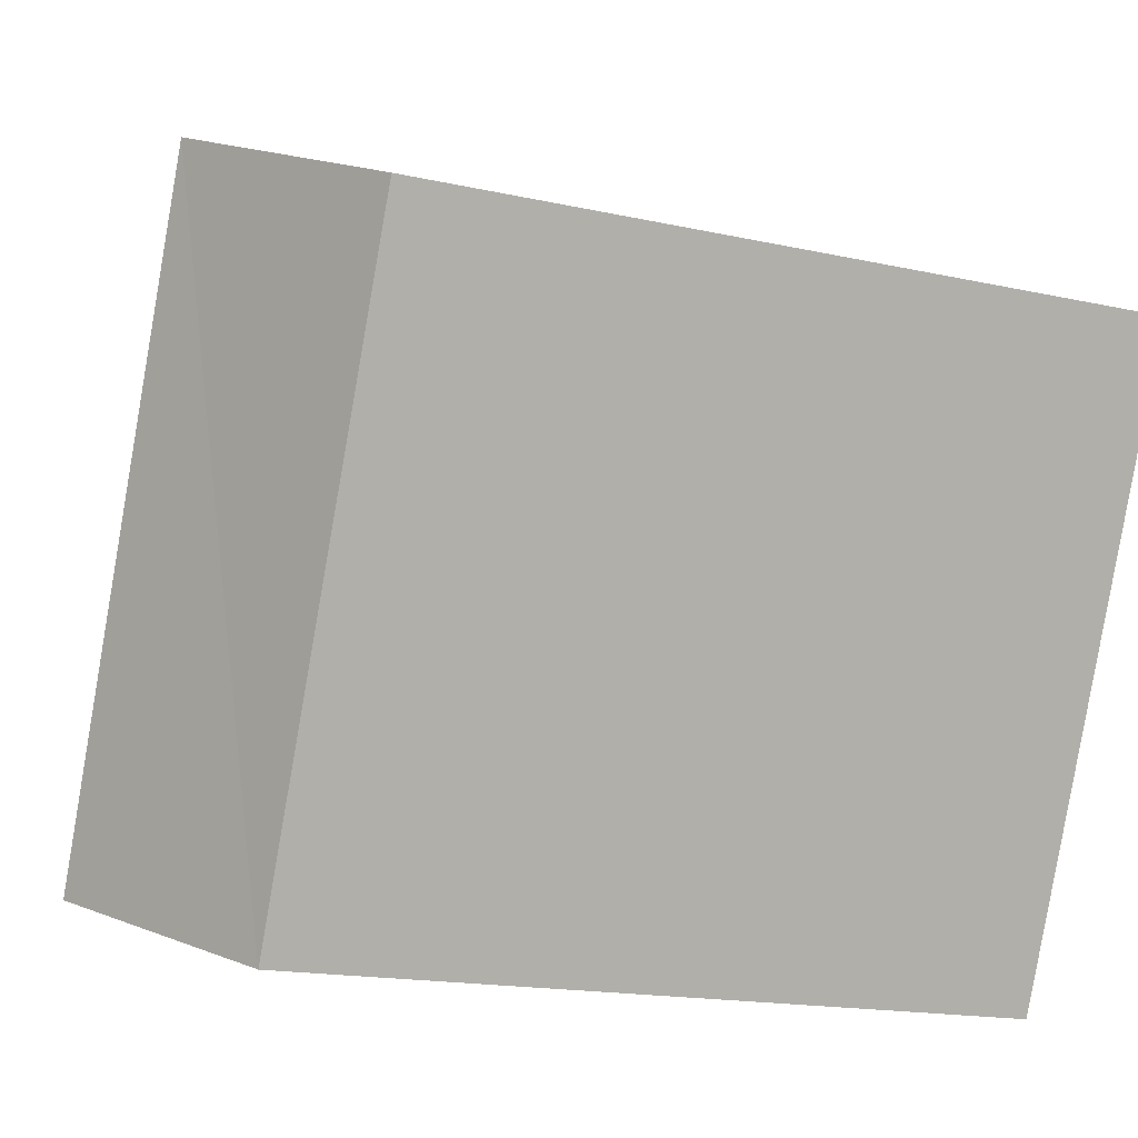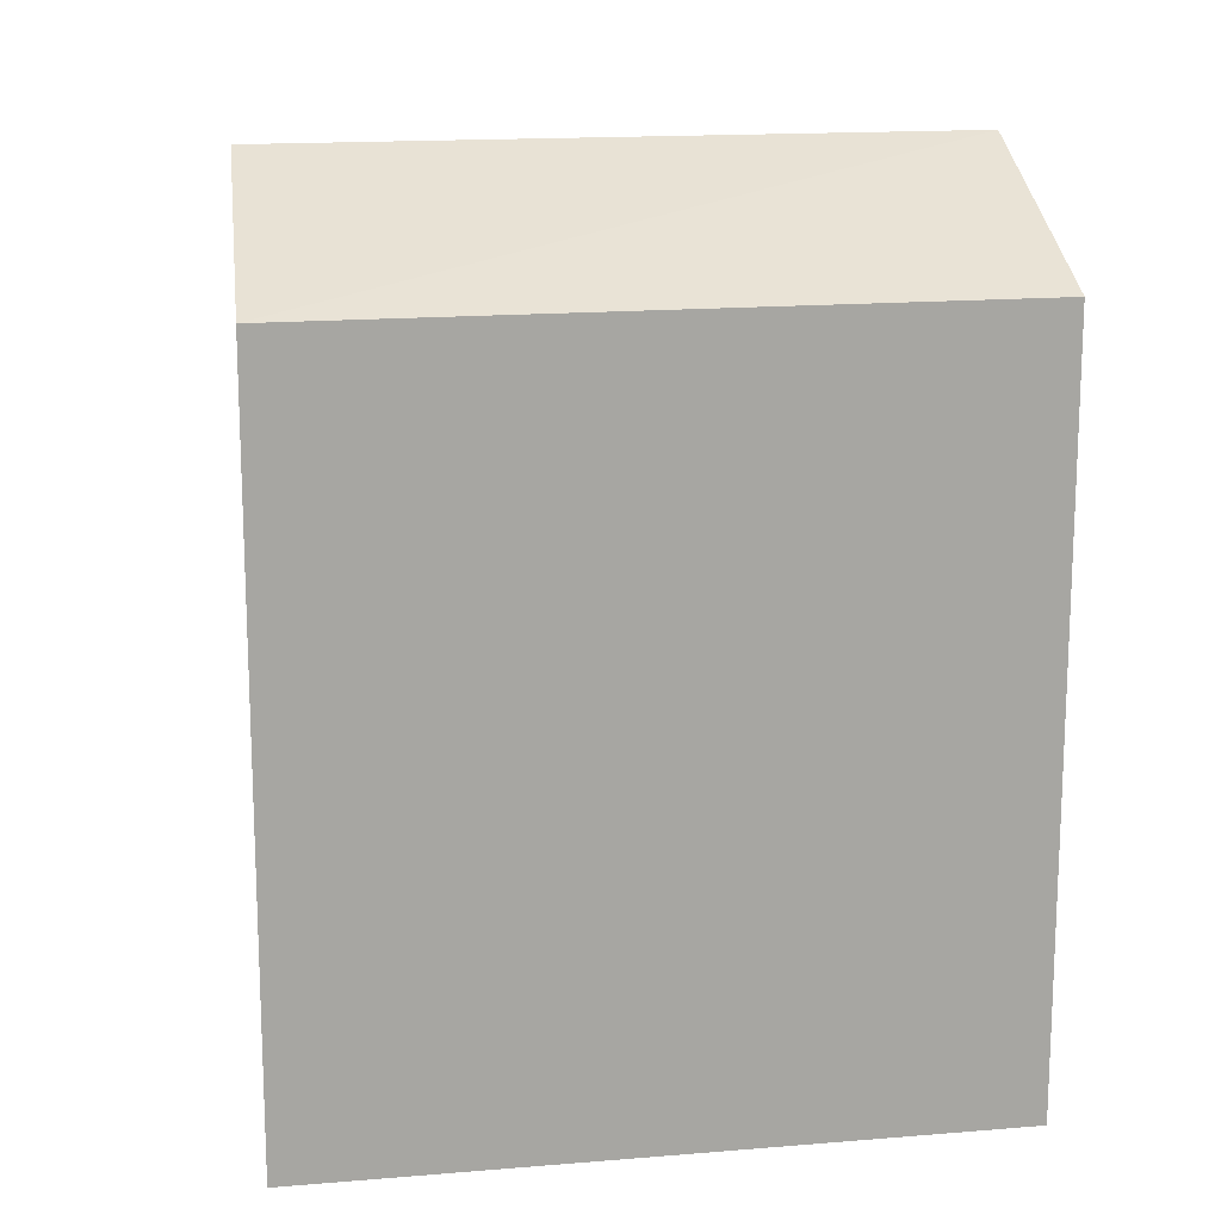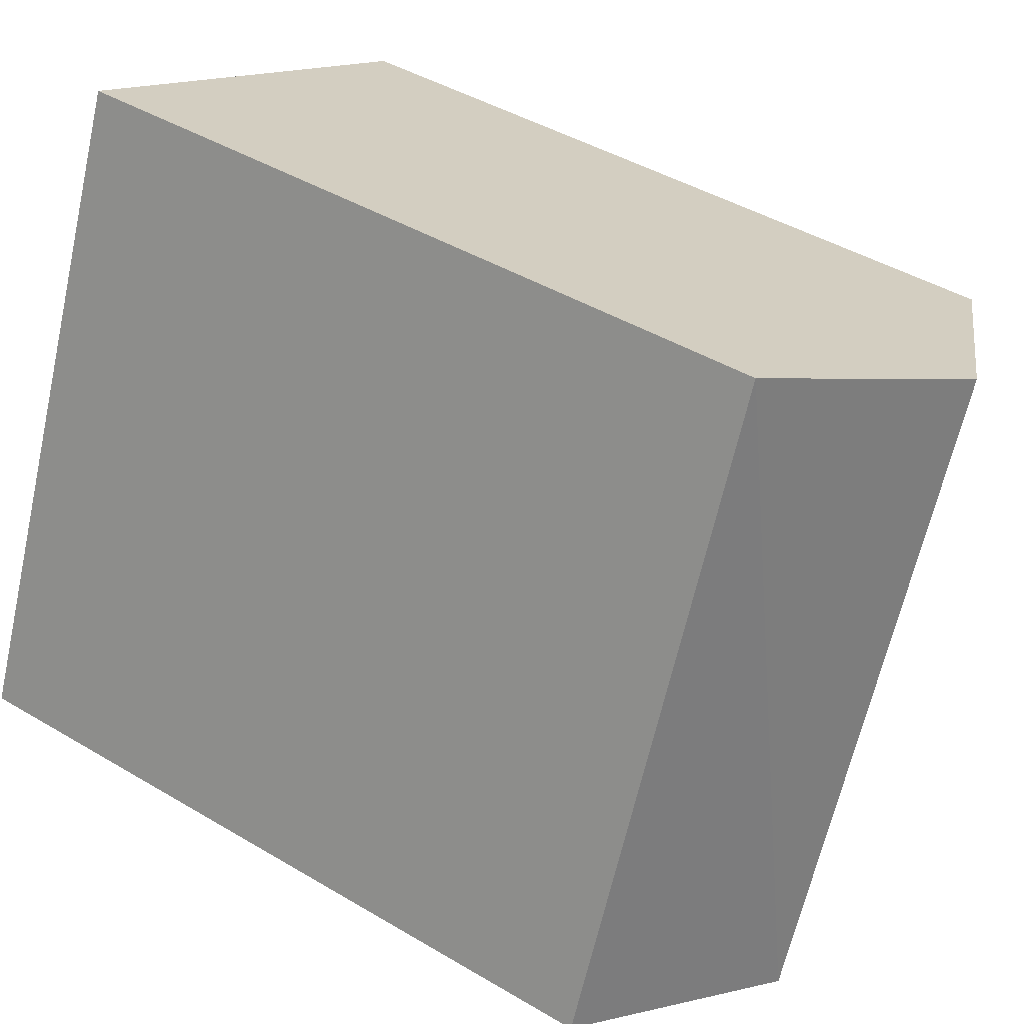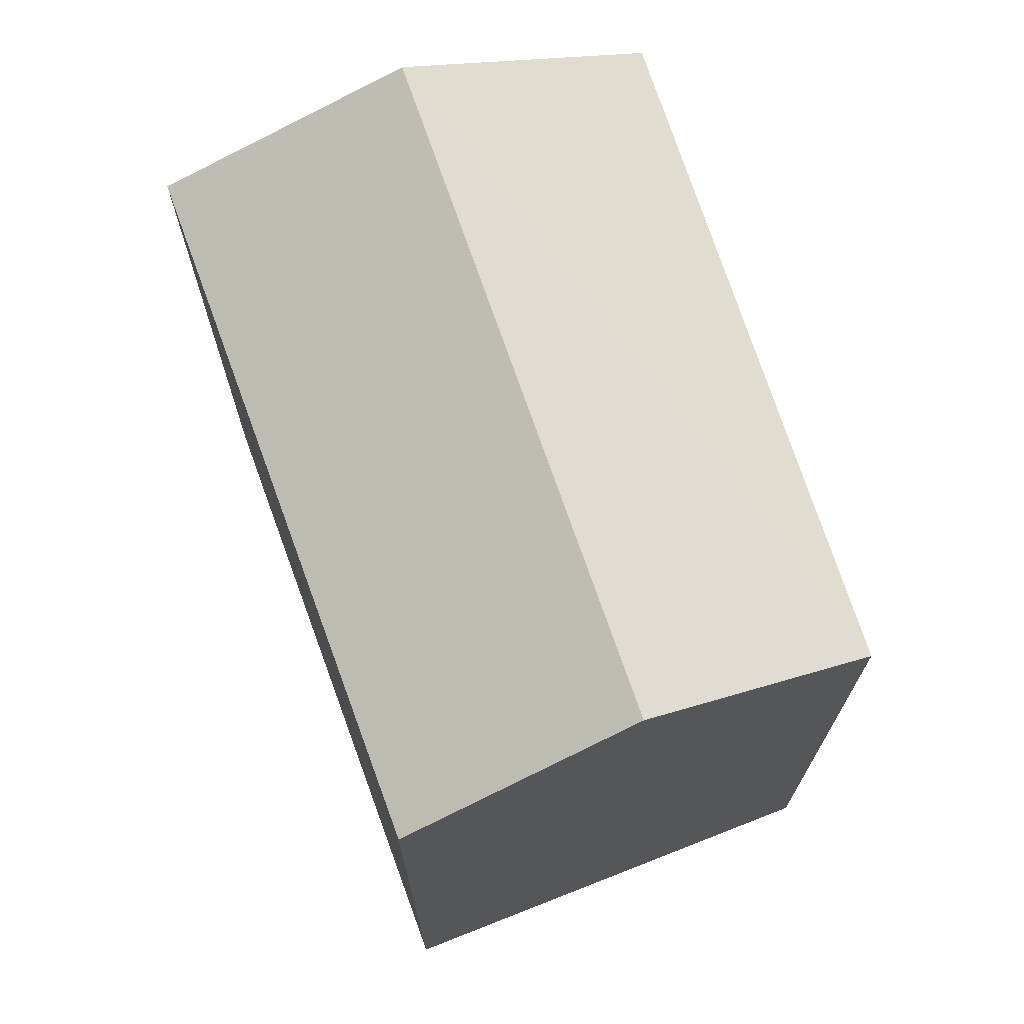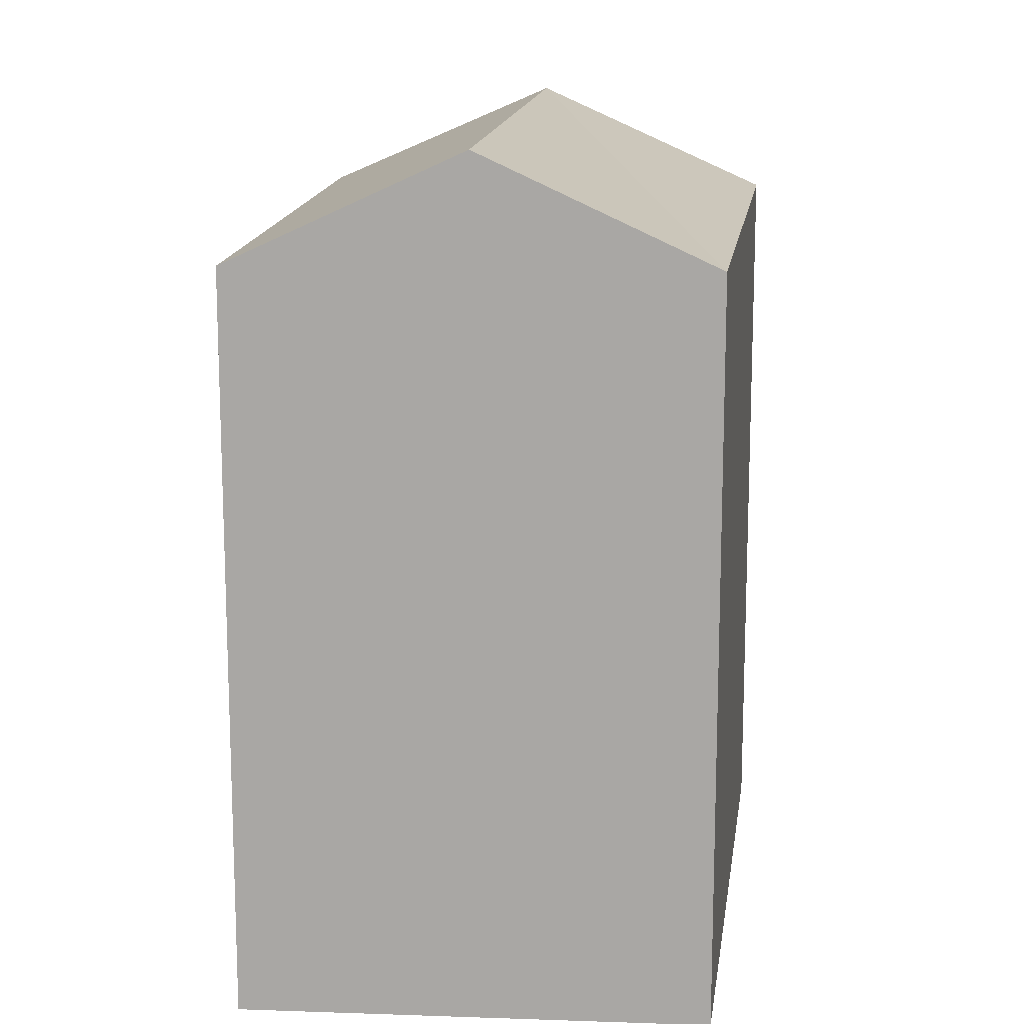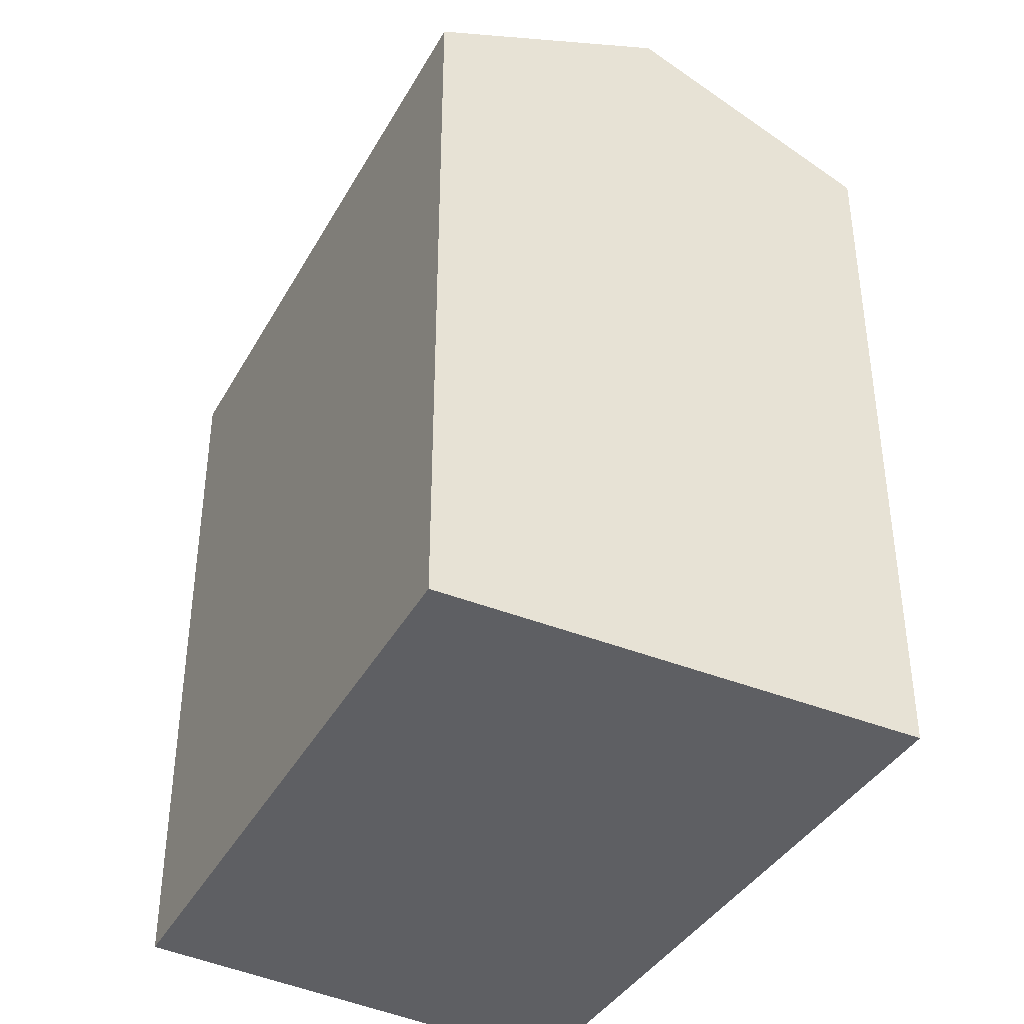
<metadata>
{"format":"obj","ext":"obj","renderer":"f3d","projection":"perspective","resolution":1024,"background":"white","views":[{"elev":-16.4,"azim":-114.7,"up":"+Z"},{"elev":16.2,"azim":57.8,"up":"+Y"},{"elev":43.6,"azim":125.1,"up":"+Z"},{"elev":72.3,"azim":137.6,"up":"+Y"},{"elev":14.5,"azim":163.4,"up":"+Y"},{"elev":-40.6,"azim":-51.2,"up":"+Y"}]}
</metadata>
<code>
v  12 20.01 5.607
v  0 0 0
v  12 -3.434e-16 5.608
v  0.0004271 20.01 -0.0006346
v  6.001 22.92 2.803
v  7.289 9.836e-16 -16.06
v  7.29 20.01 -16.06
v  19.05 7.08e-16 -11.56
v  19.05 20.01 -11.56
v  13.17 22.92 -13.81
g defaultobject
f 1 2 3
f 2 1 4
f 4 1 5
f 4 6 2
f 6 4 7
f 7 8 6
f 8 7 9
f 9 7 10
f 8 1 3
f 1 8 9
f 7 5 10
f 5 7 4
f 10 1 9
f 1 10 5
f 2 8 3
f 8 2 6

</code>
